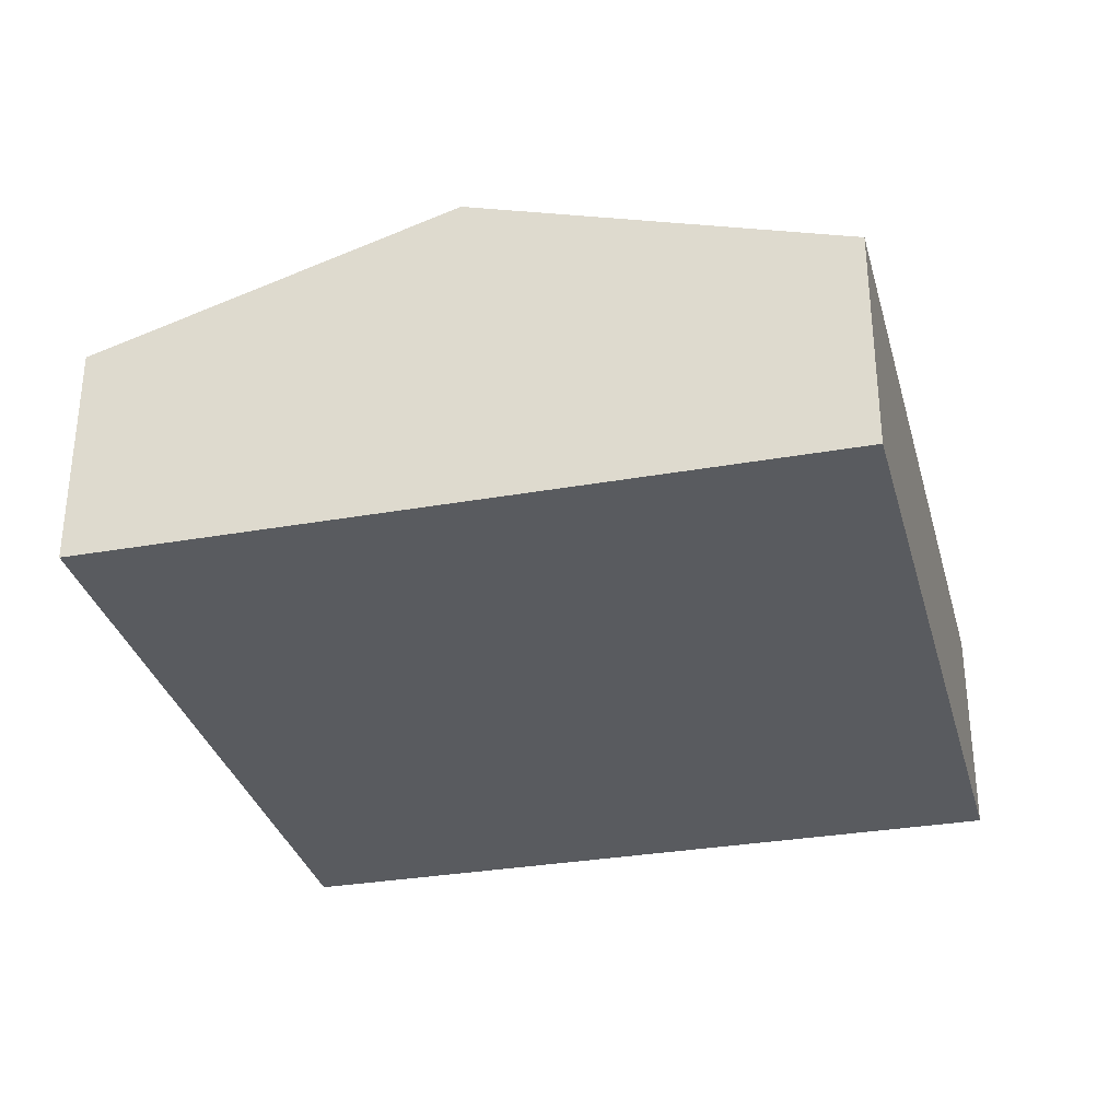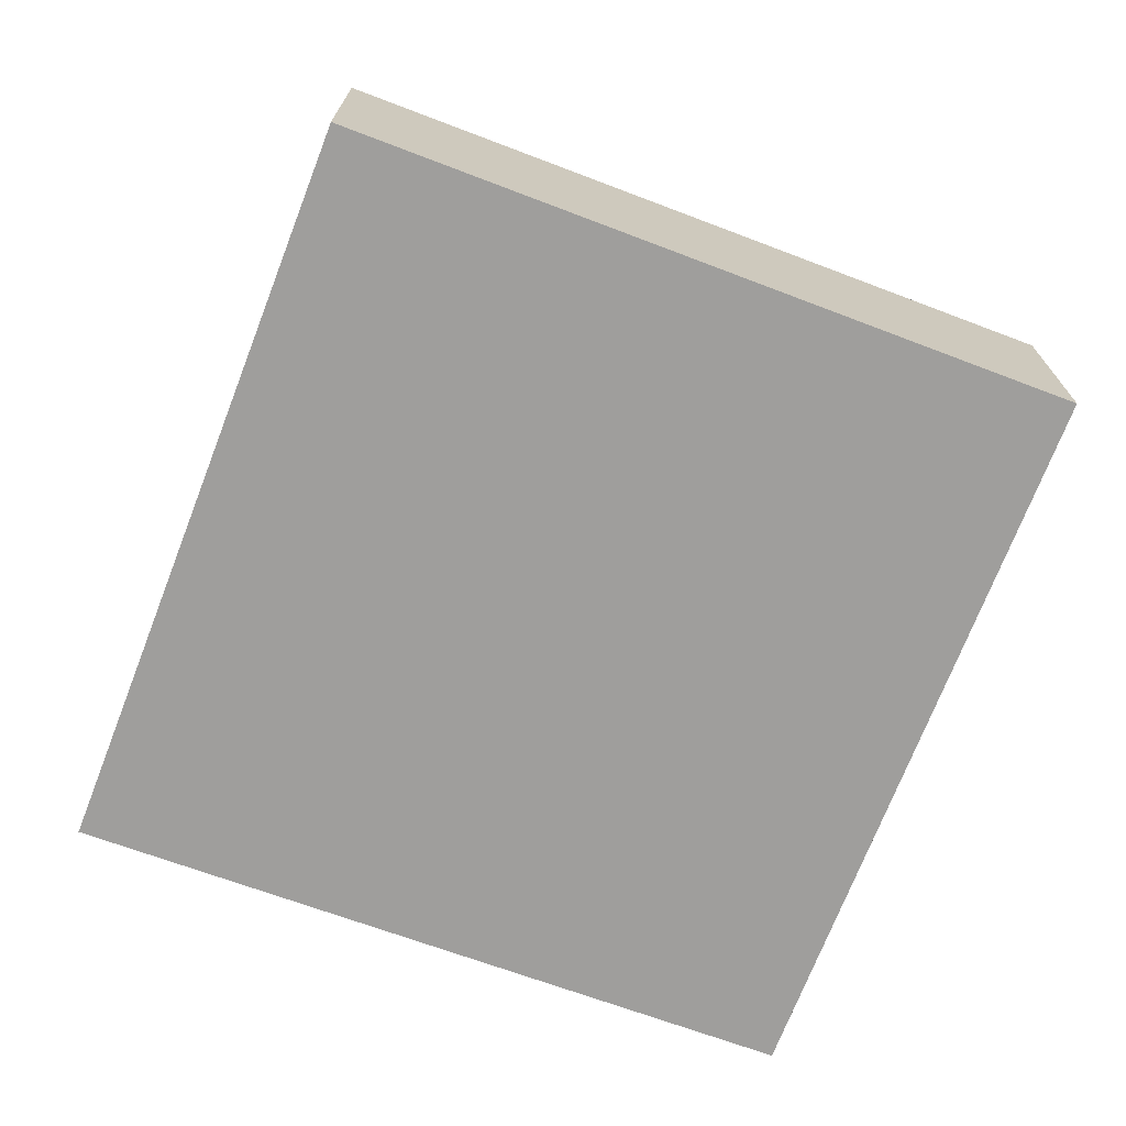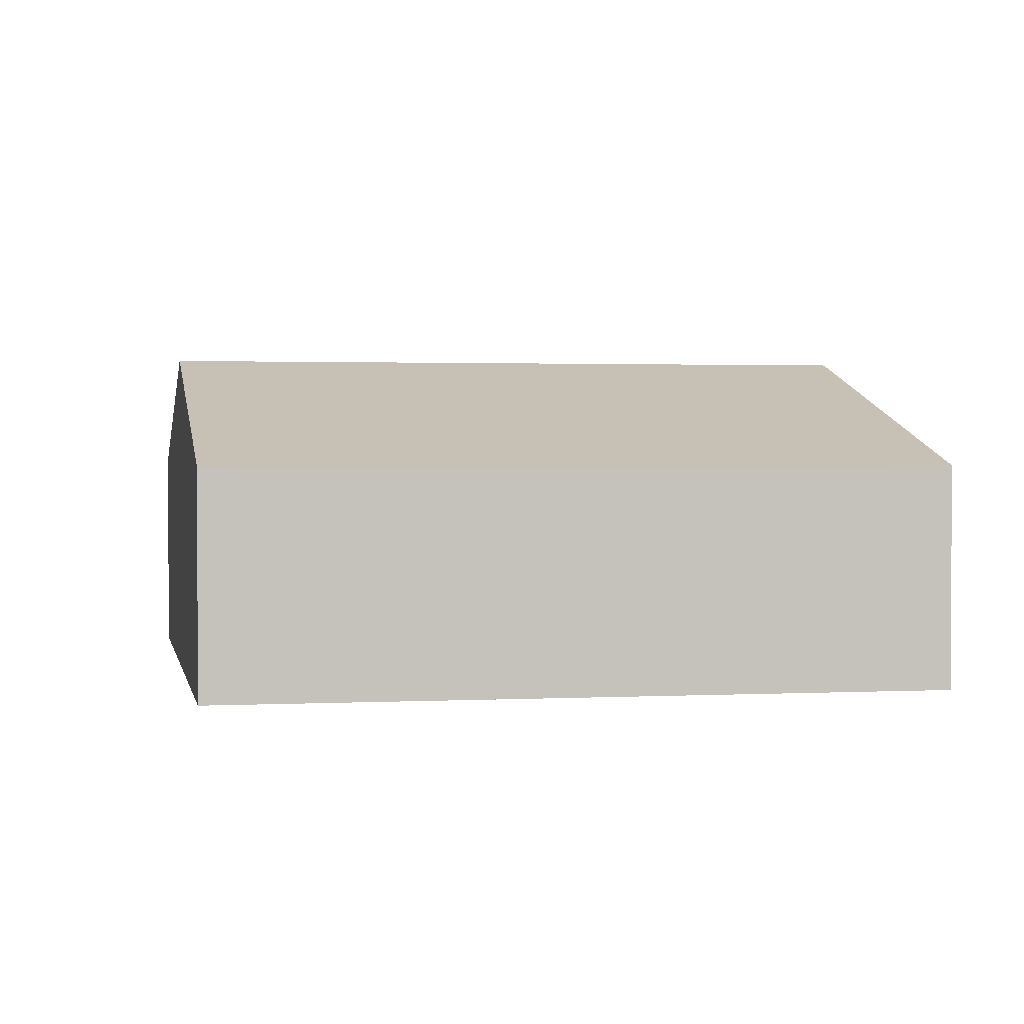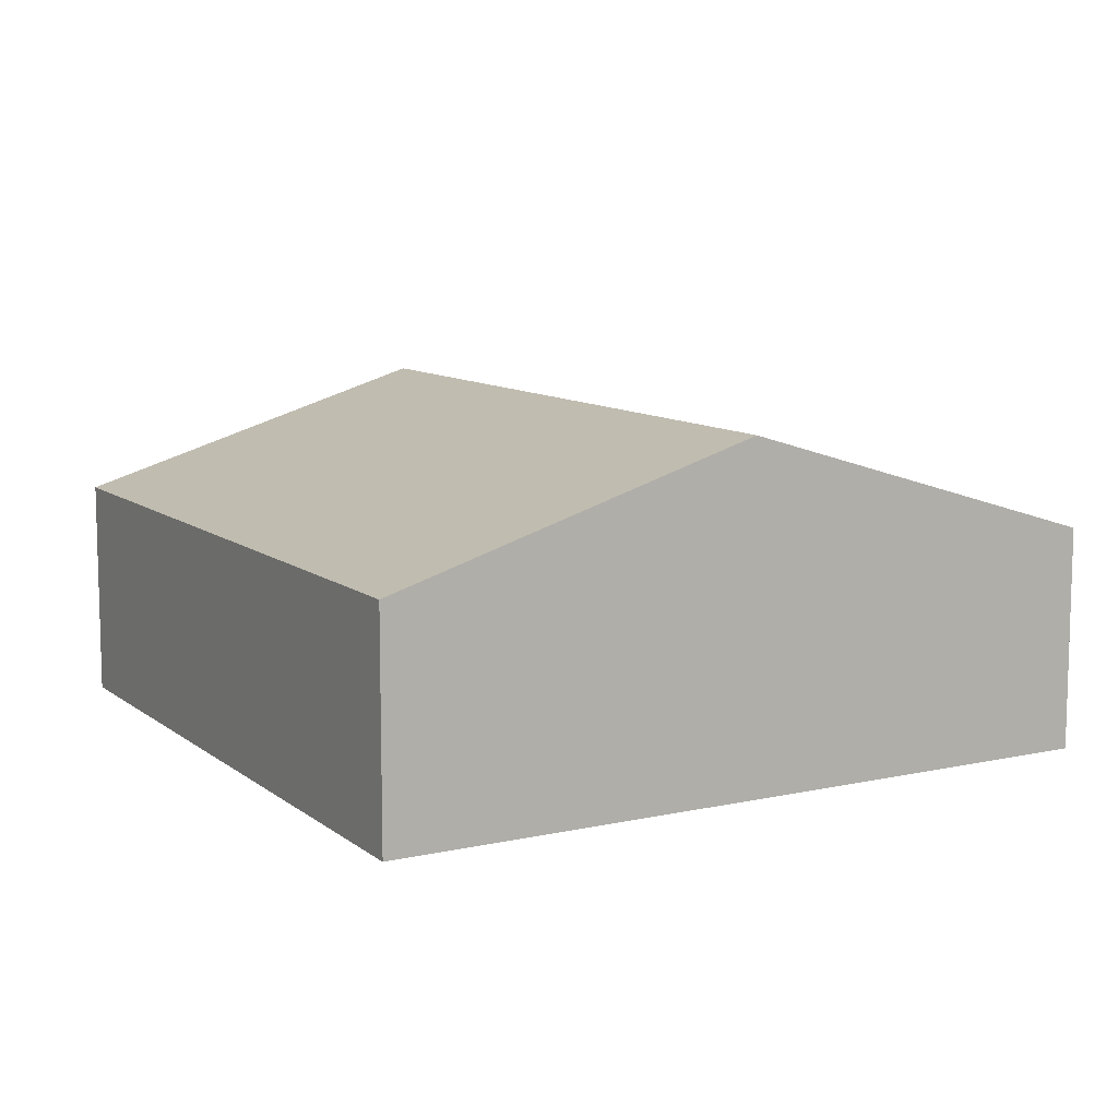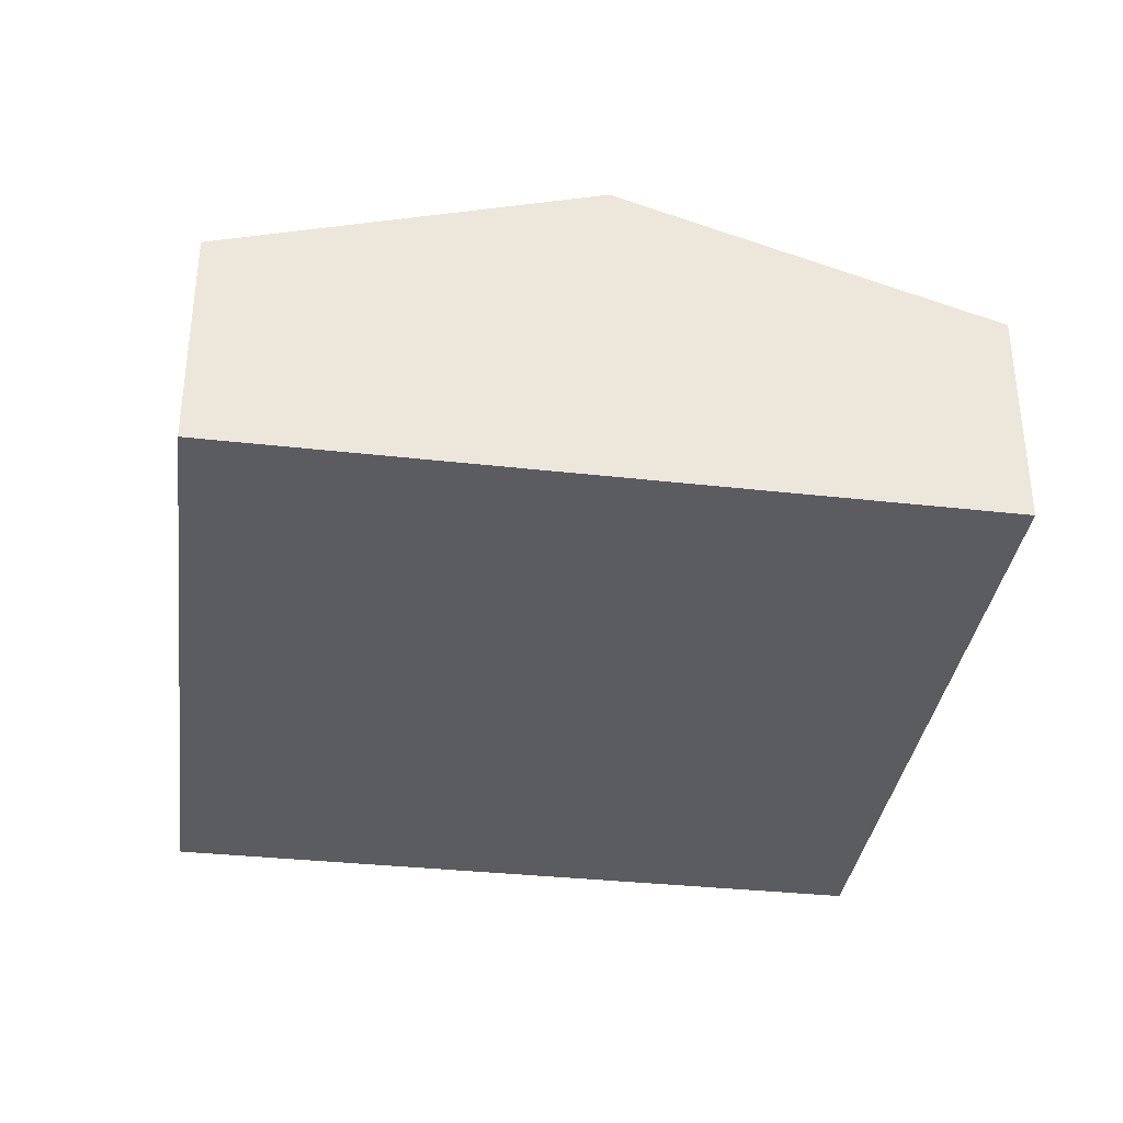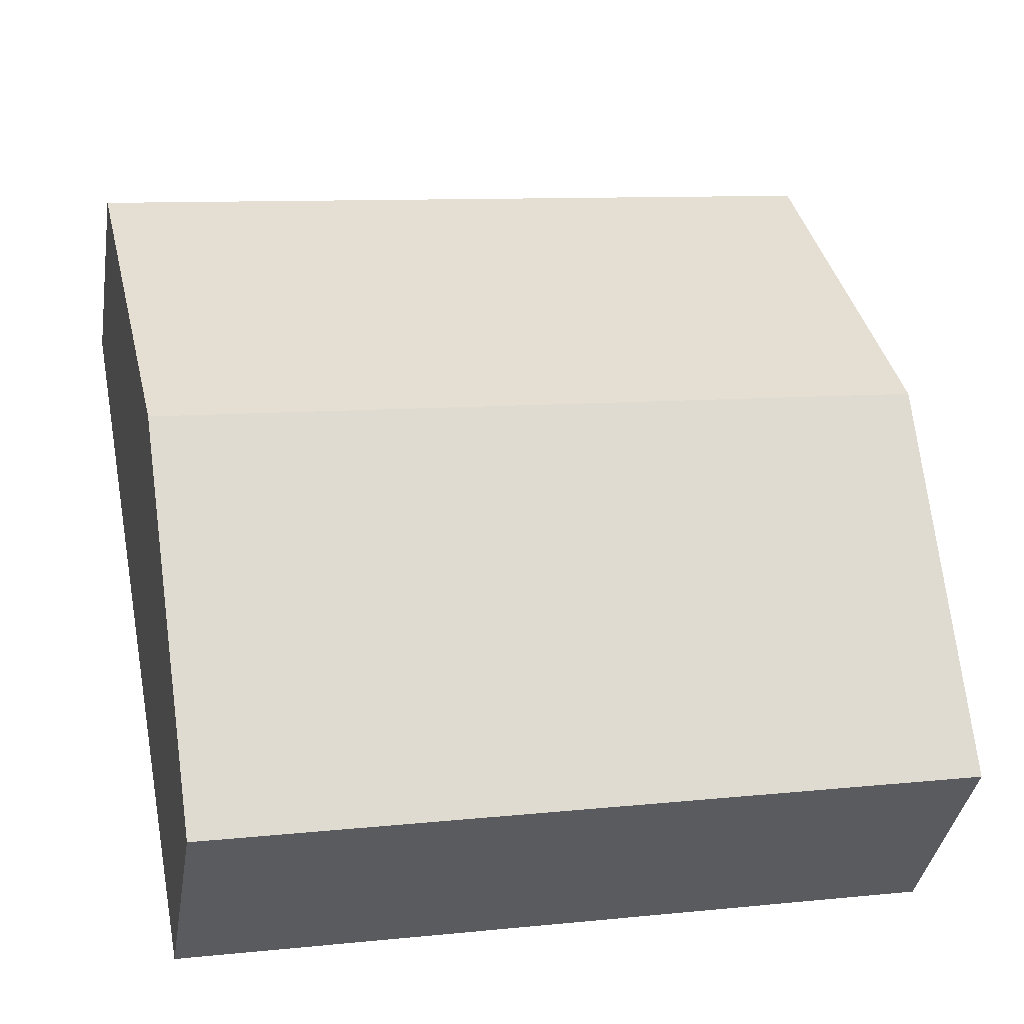
<metadata>
{"format":"obj","ext":"obj","renderer":"f3d","projection":"perspective","resolution":1024,"background":"white","views":[{"elev":-32.2,"azim":-65.7,"up":"+Y"},{"elev":-70.9,"azim":169.5,"up":"+Y"},{"elev":1.7,"azim":-0.7,"up":"+Y"},{"elev":9.9,"azim":70.6,"up":"+Y"},{"elev":-35.3,"azim":92.2,"up":"+Y"},{"elev":-37.1,"azim":171.0,"up":"+Z"}]}
</metadata>
<code>
v  10.84 4.584 3.276
v  1.827 3.045 9.964
v  11.8 3.045 8.293
v  0.906 4.584 4.941
v  9.876 3.028 -1.795
v  0 3.07 1.88e-16
v  0 0 0
v  9.876 1.099e-16 -1.795
v  0.906 -3.025e-16 4.941
v  1.827 -6.101e-16 9.964
v  11.8 -5.078e-16 8.293
v  10.84 -2.006e-16 3.276
g defaultobject
f 1 2 3
f 2 1 4
f 5 4 1
f 4 5 6
f 5 7 6
f 7 5 8
f 7 4 6
f 4 7 9
f 4 9 2
f 2 9 10
f 10 3 2
f 3 10 11
f 1 8 5
f 8 1 12
f 12 1 3
f 12 3 11
f 8 9 7
f 9 8 12
f 9 12 10
f 10 12 11

</code>
